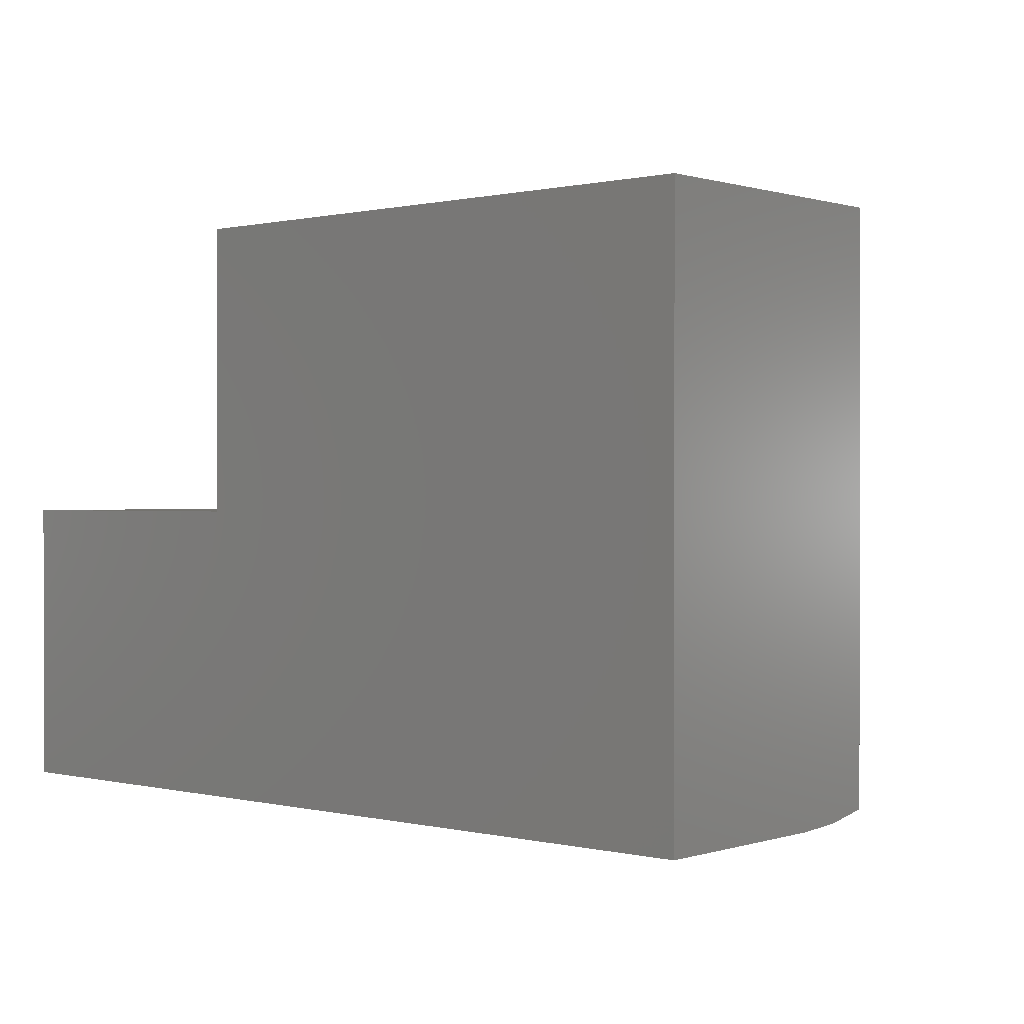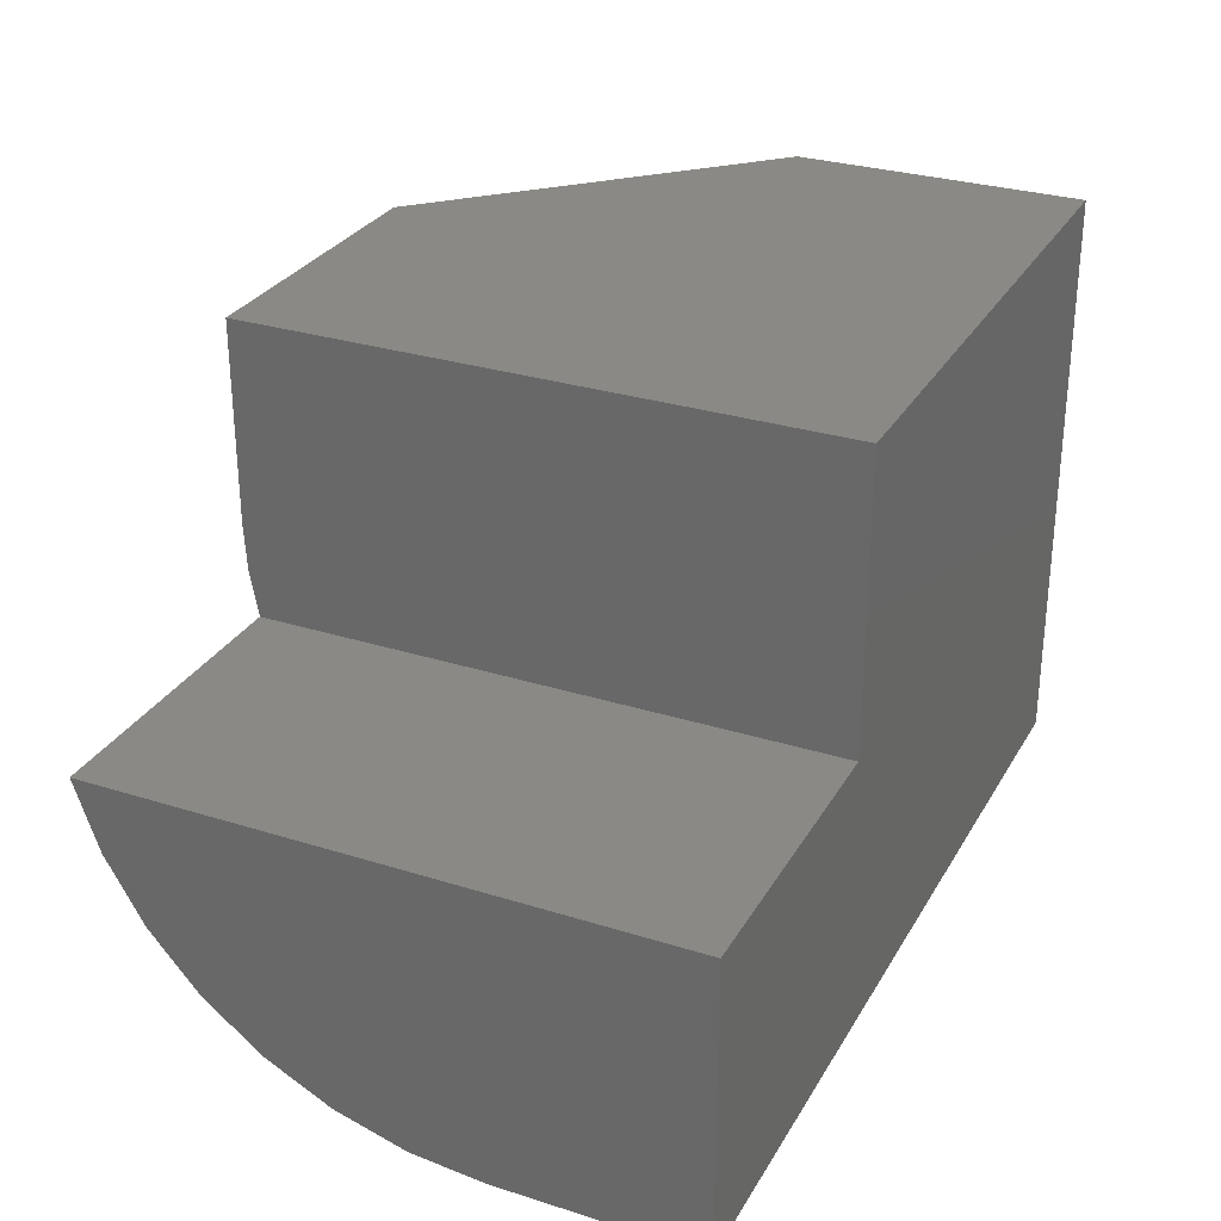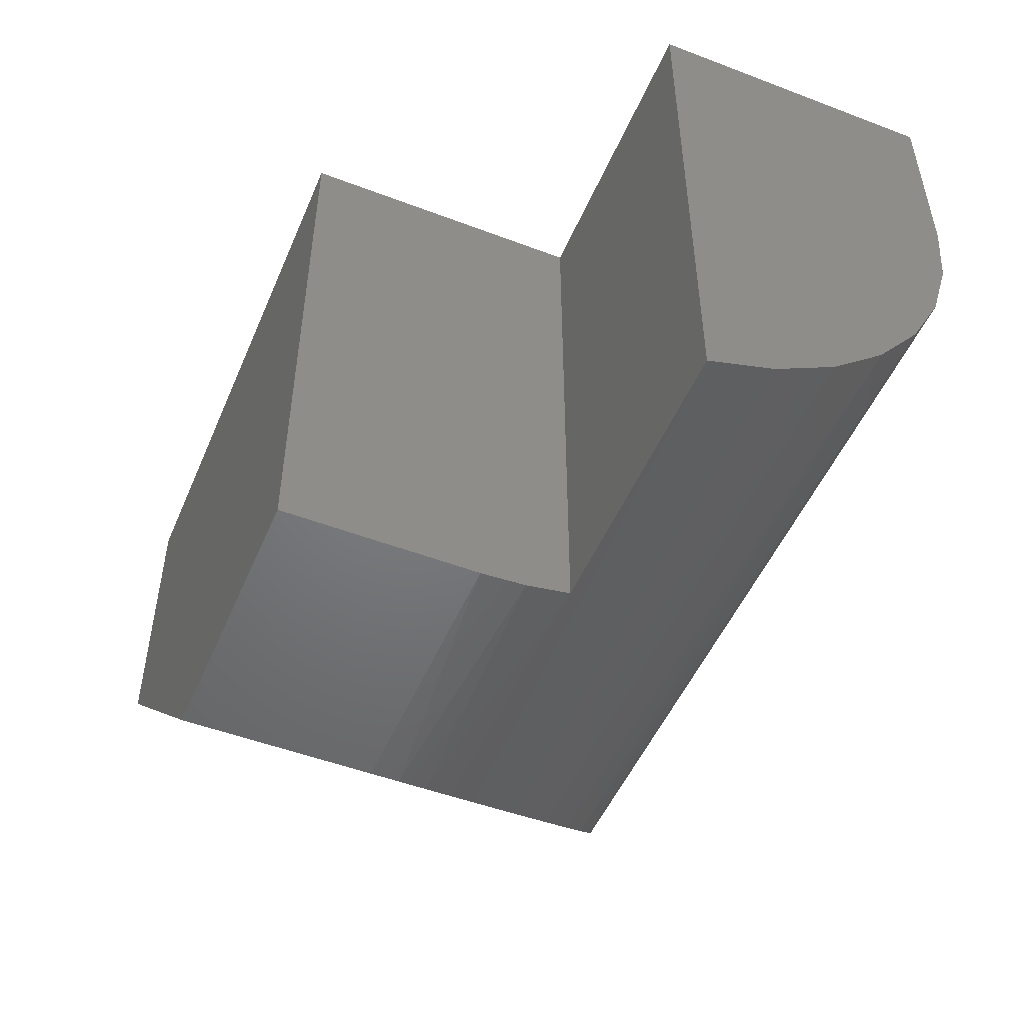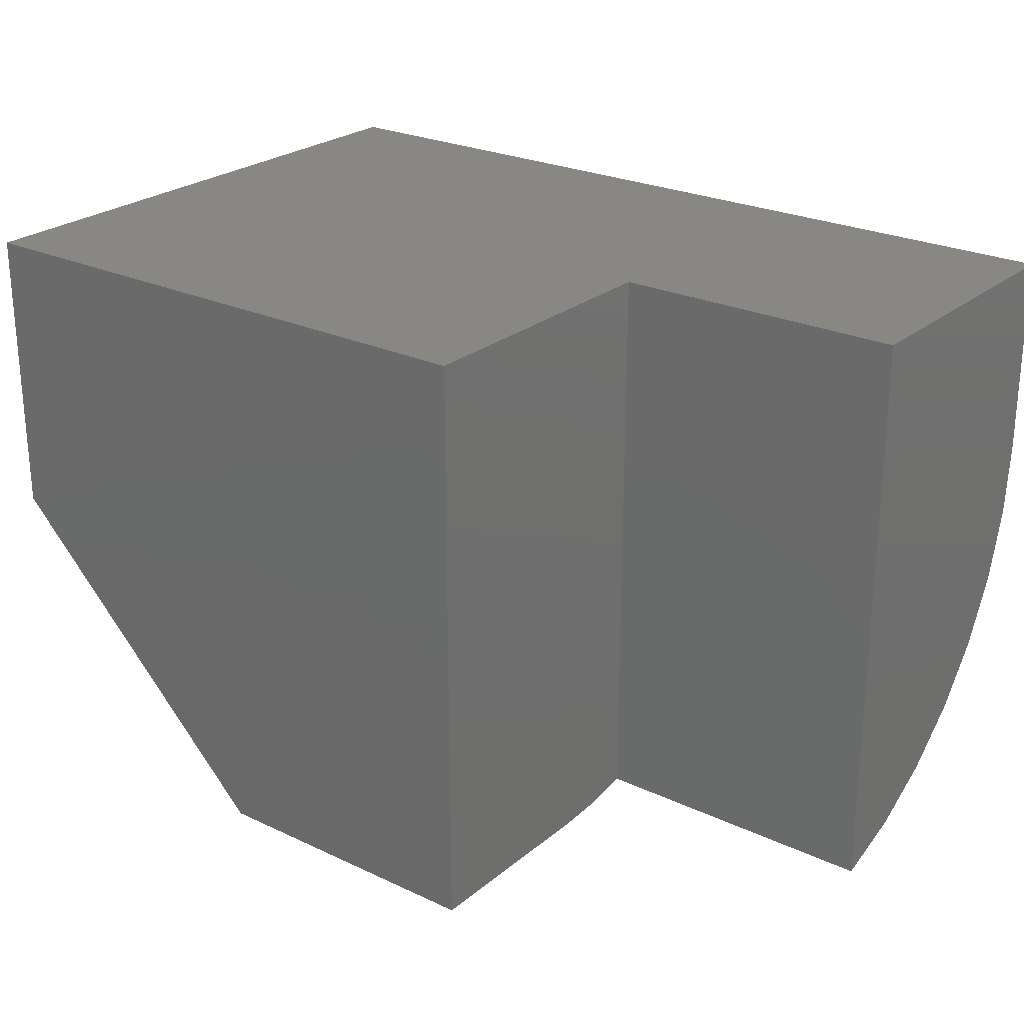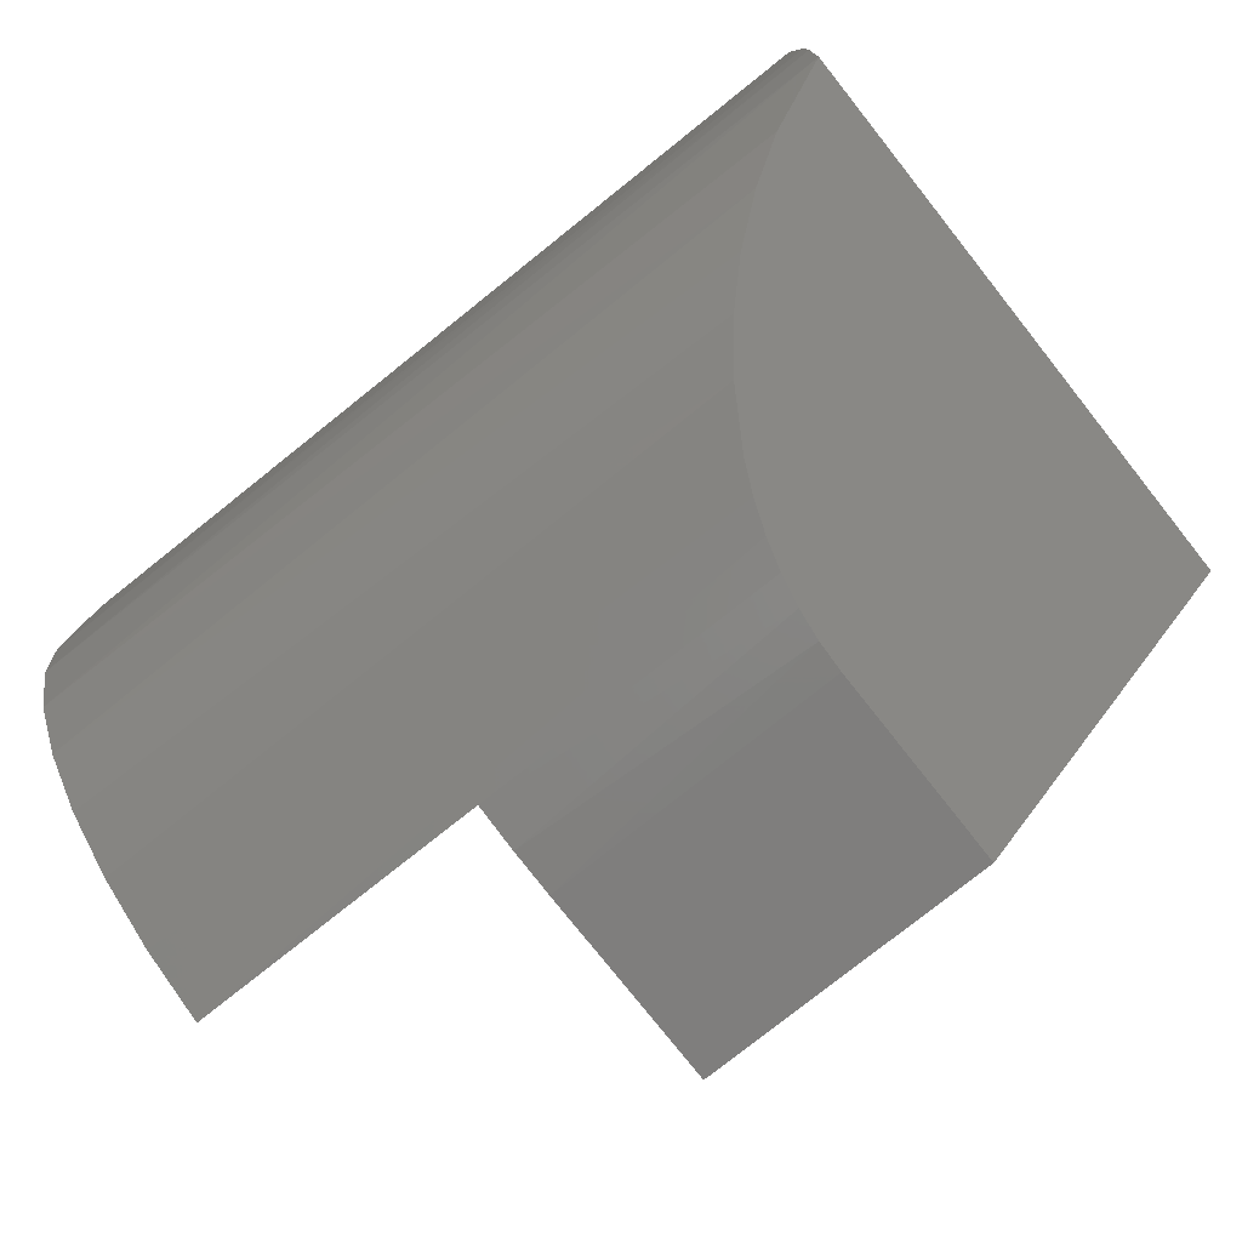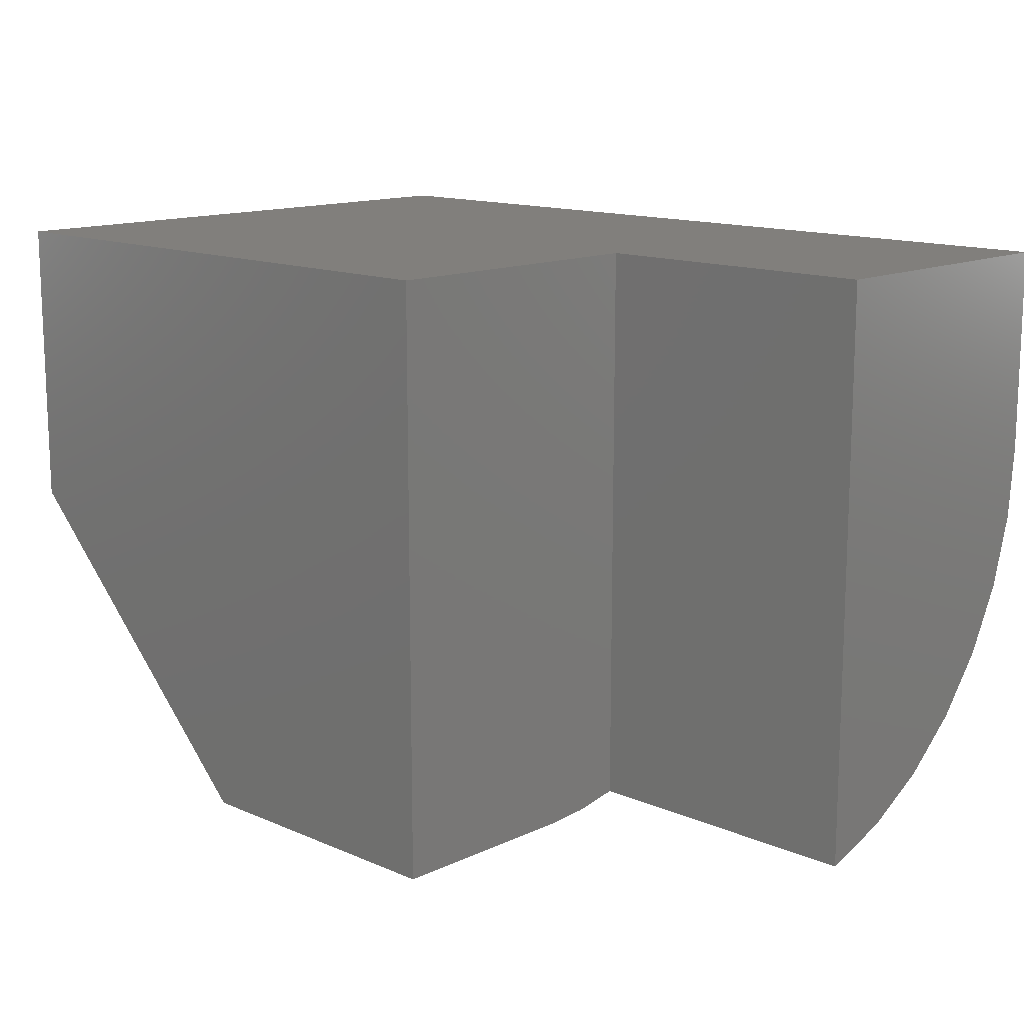
<metadata>
{"format":"stl","ext":"stl","renderer":"f3d","projection":"perspective","resolution":1024,"background":"white","views":[{"elev":0.5,"azim":-138.8,"up":"+Z"},{"elev":29.4,"azim":114.9,"up":"+Z"},{"elev":-50.1,"azim":67.3,"up":"+Y"},{"elev":25.0,"azim":37.4,"up":"+Y"},{"elev":-78.6,"azim":-141.5,"up":"+Y"},{"elev":13.7,"azim":43.9,"up":"+Y"}]}
</metadata>
<code>
# stl→obj: 35 verts, 66 faces
v 0.5 0 0.4974
v 0.5 0 0.3281
v 0.5 0.002368 0.2888
v 0.5 0.009436 0.25
v 0.5 0.5 0.25
v 0.5 0.5 0.4974
v 0.75 0.009436 0.25
v 0.75 0.5 0.25
v -2.776e-17 0.25 0.4974
v 0.25 0 0.4974
v 3.046e-17 0.5 0.4974
v 0 0.5 0
v 0.75 0.5 -4.592e-17
v 0.75 0.02993 0.1912
v 0.75 0.06117 0.1373
v 0.75 0.102 0.09034
v 0.75 0.151 0.05191
v 0.75 0.2064 0.02342
v 0.75 0.2661 0.005908
v 0.75 0.3281 -4.592e-17
v 0.25 0 0.3281
v 0.1312 0.1188 0.07544
v 0.161 0.08901 0.1034
v 0.2459 0.004057 0.2767
v 0.2409 0.009139 0.2512
v 0.2339 0.01608 0.2267
v -2.776e-17 0.25 0.009436
v 1.45e-19 0.2888 0.002368
v 0.05879 0.1912 0.02993
v 0 0.3281 0
v 0.09586 0.1541 0.04992
v 0.1881 0.0619 0.1363
v 0.2139 0.03608 0.1786
v 0.2248 0.02523 0.202
v 0.249 0.001023 0.3022
f 1 2 3
f 1 3 4
f 1 4 5
f 1 5 6
f 4 7 5
f 5 7 8
f 9 10 11
f 11 10 1
f 11 1 6
f 12 11 6
f 12 6 5
f 12 5 8
f 12 8 13
f 8 7 14
f 8 14 15
f 8 15 16
f 8 16 17
f 8 17 18
f 8 18 19
f 8 19 20
f 8 20 13
f 21 2 10
f 10 2 1
f 17 16 22
f 22 16 23
f 4 3 24
f 4 24 25
f 4 25 26
f 4 26 7
f 27 28 19
f 27 19 18
f 27 18 29
f 19 28 20
f 20 28 30
f 29 18 31
f 31 18 17
f 31 17 22
f 23 16 32
f 32 16 15
f 32 15 33
f 33 15 14
f 33 14 34
f 7 26 14
f 14 26 34
f 24 3 35
f 35 3 2
f 35 2 21
f 27 29 31
f 27 31 22
f 27 22 23
f 27 23 32
f 27 32 33
f 27 33 34
f 27 34 26
f 27 26 25
f 27 25 24
f 27 24 35
f 27 35 21
f 27 21 10
f 27 10 9
f 9 11 12
f 9 12 30
f 9 30 28
f 9 28 27
f 12 13 30
f 30 13 20

</code>
